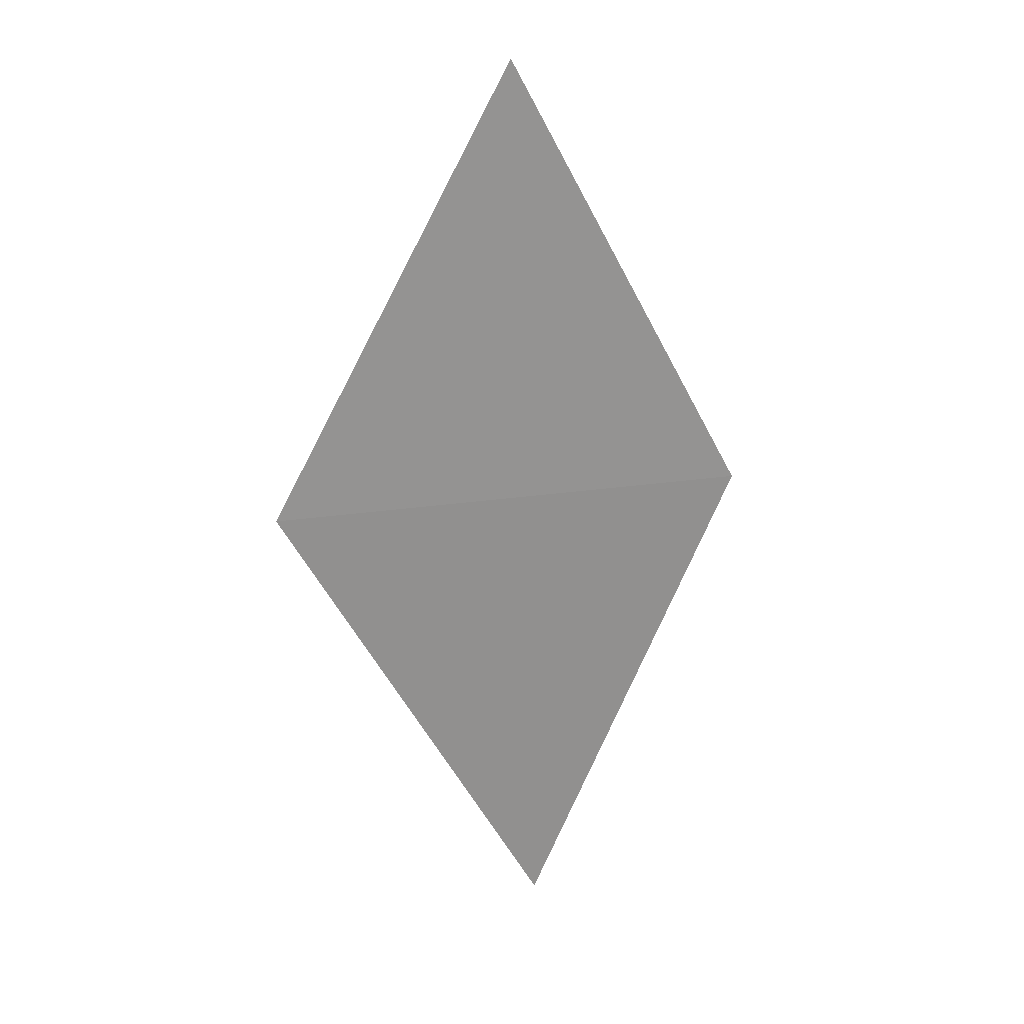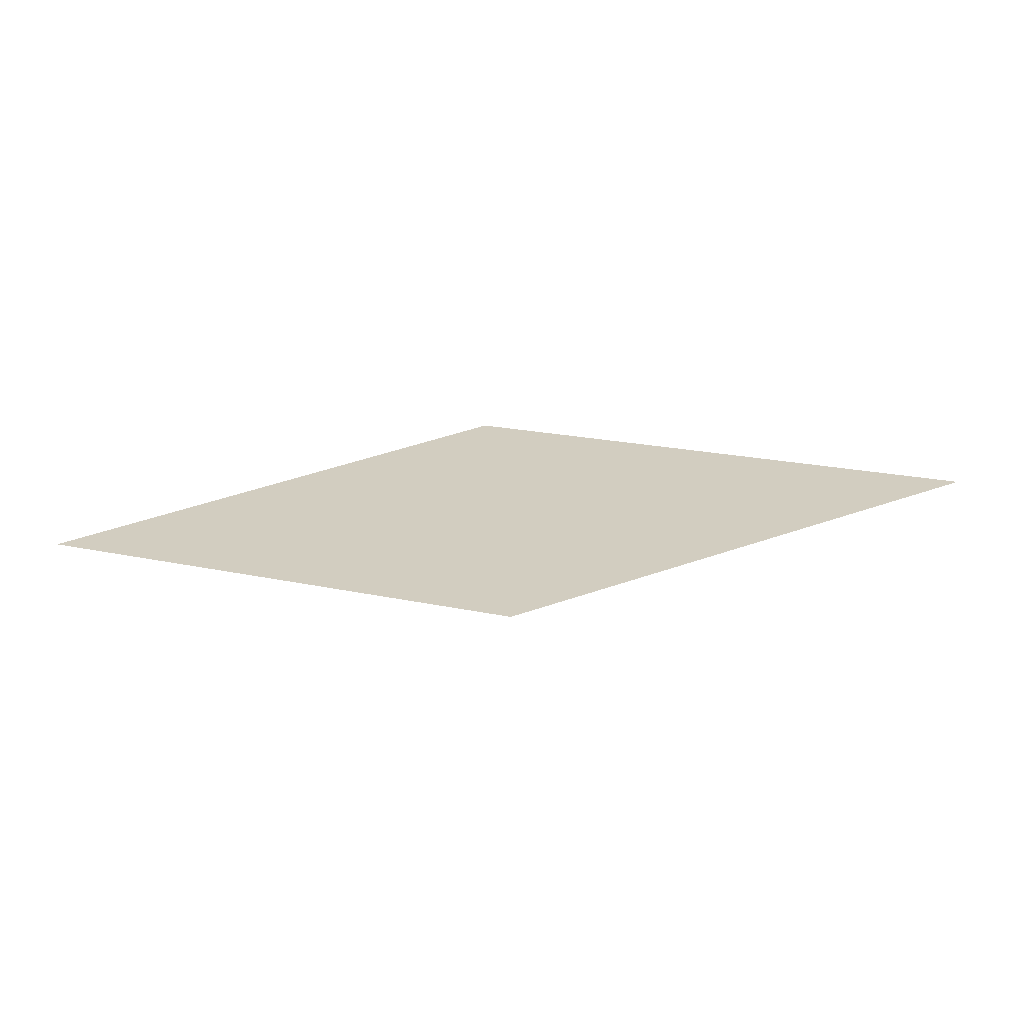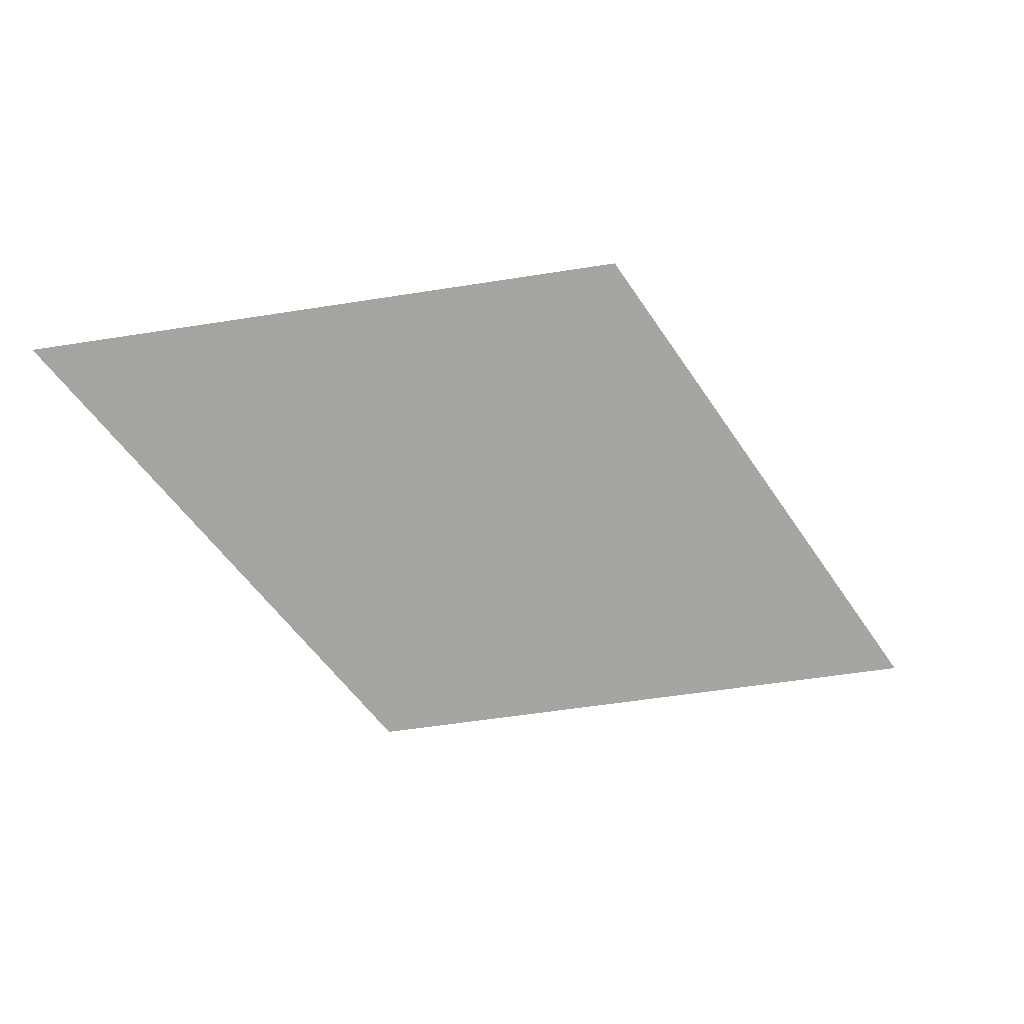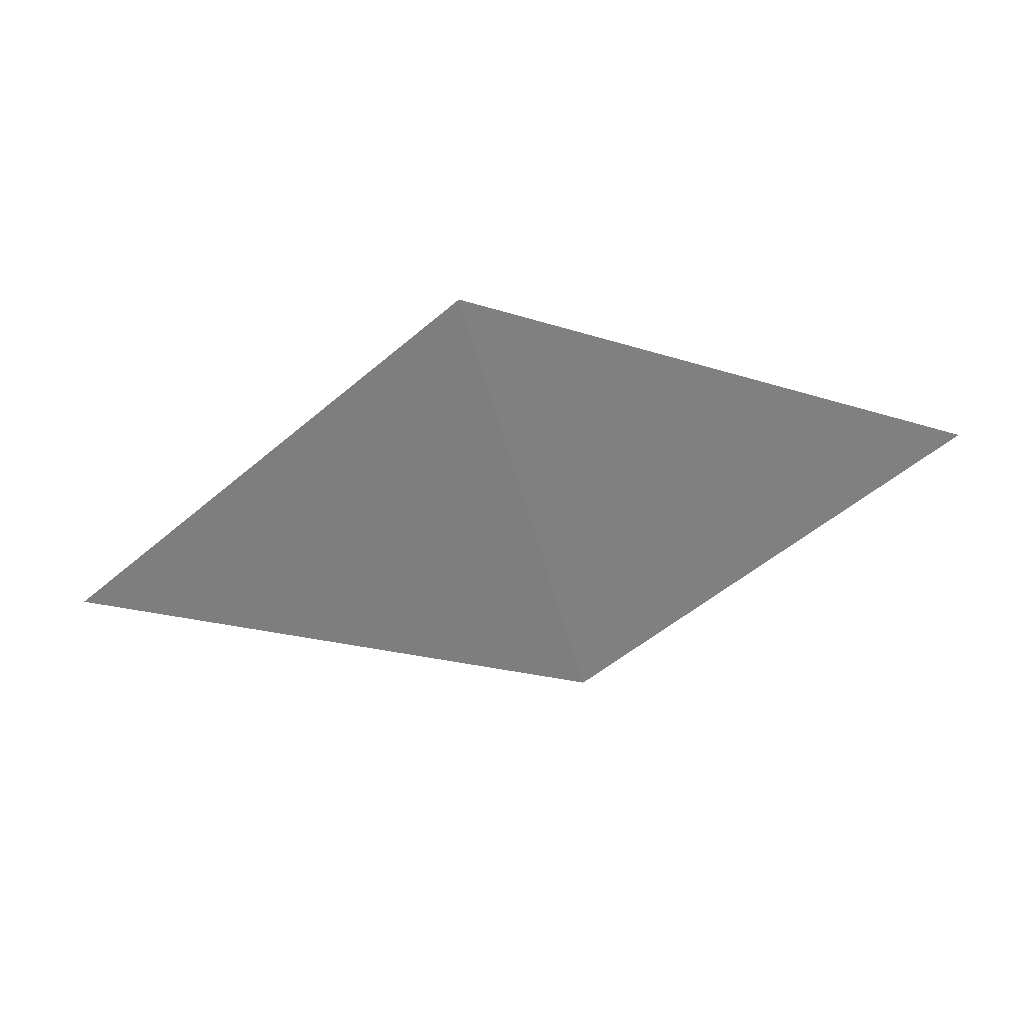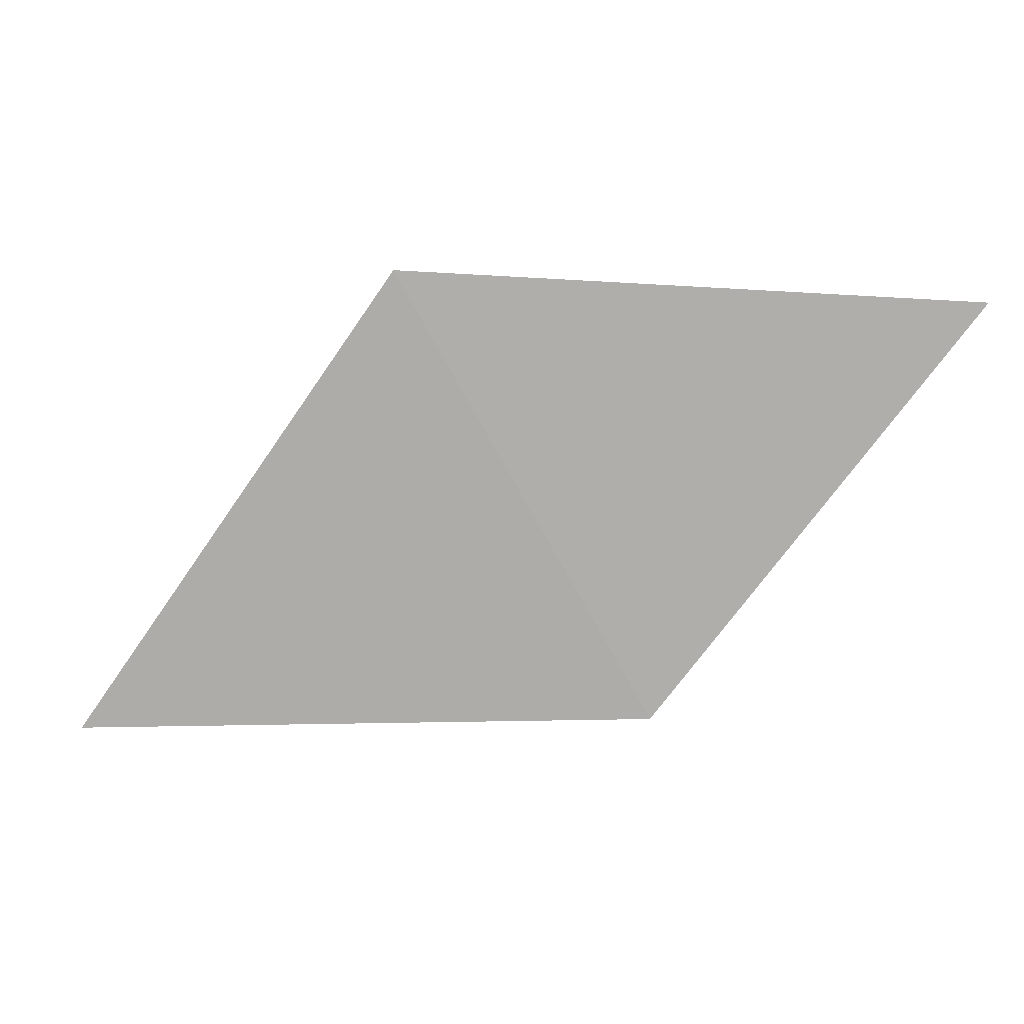
<metadata>
{"format":"obj","ext":"obj","renderer":"f3d","projection":"perspective","resolution":1024,"background":"white","views":[{"elev":-66.7,"azim":65.5,"up":"+Y"},{"elev":27.4,"azim":146.8,"up":"+Y"},{"elev":18.5,"azim":156.9,"up":"+Z"},{"elev":-62.7,"azim":-13.6,"up":"+Y"},{"elev":8.1,"azim":7.7,"up":"+Z"}]}
</metadata>
<code>
v 0.3953 -1.79 0.9052
v 0.3969 -1.79 0.9075
v 0.3921 -1.79 0.9051
v 0.3939 -1.79 0.9076
f 4 2 1
f 4 1 3

</code>
